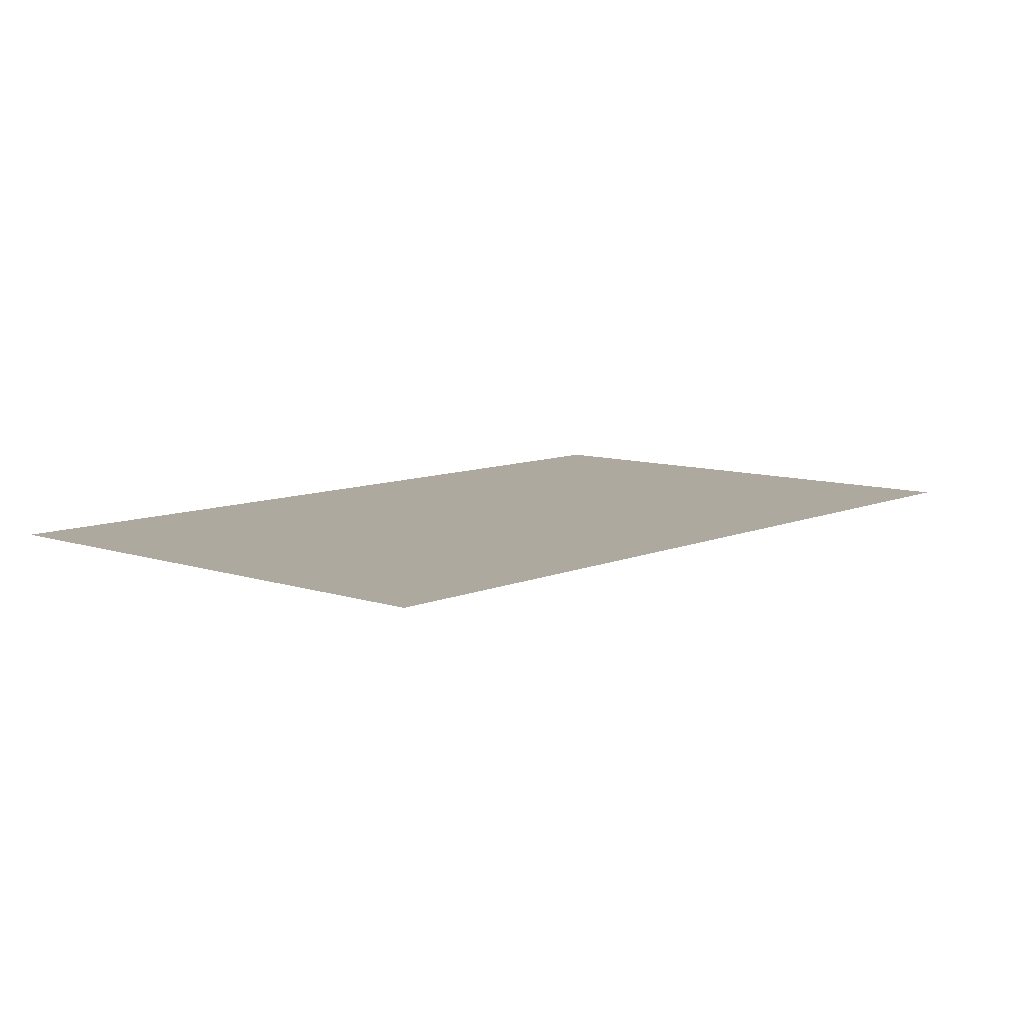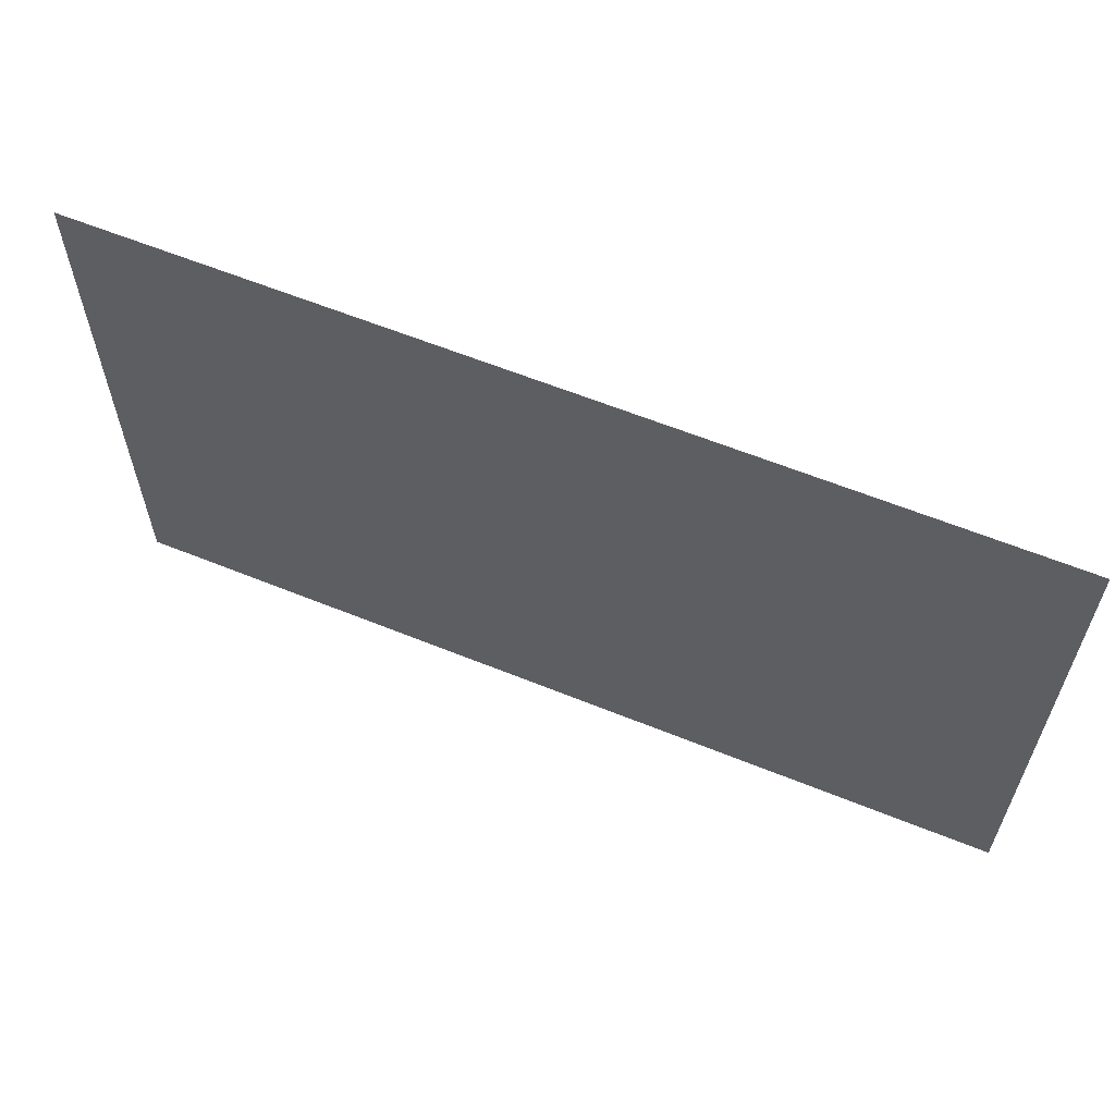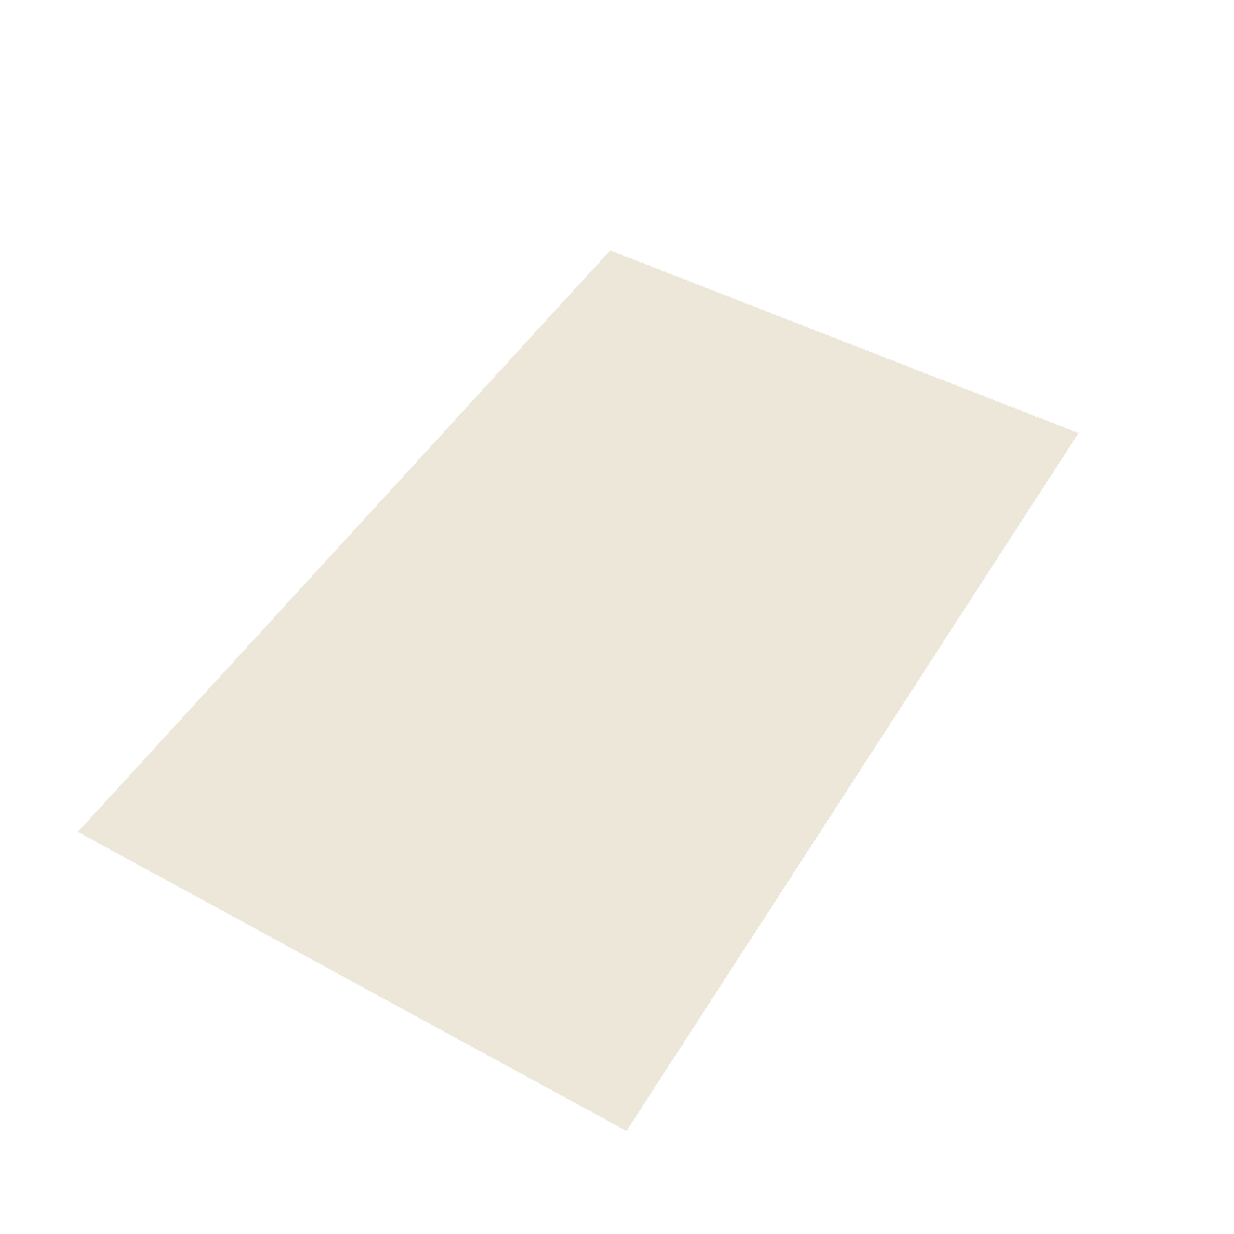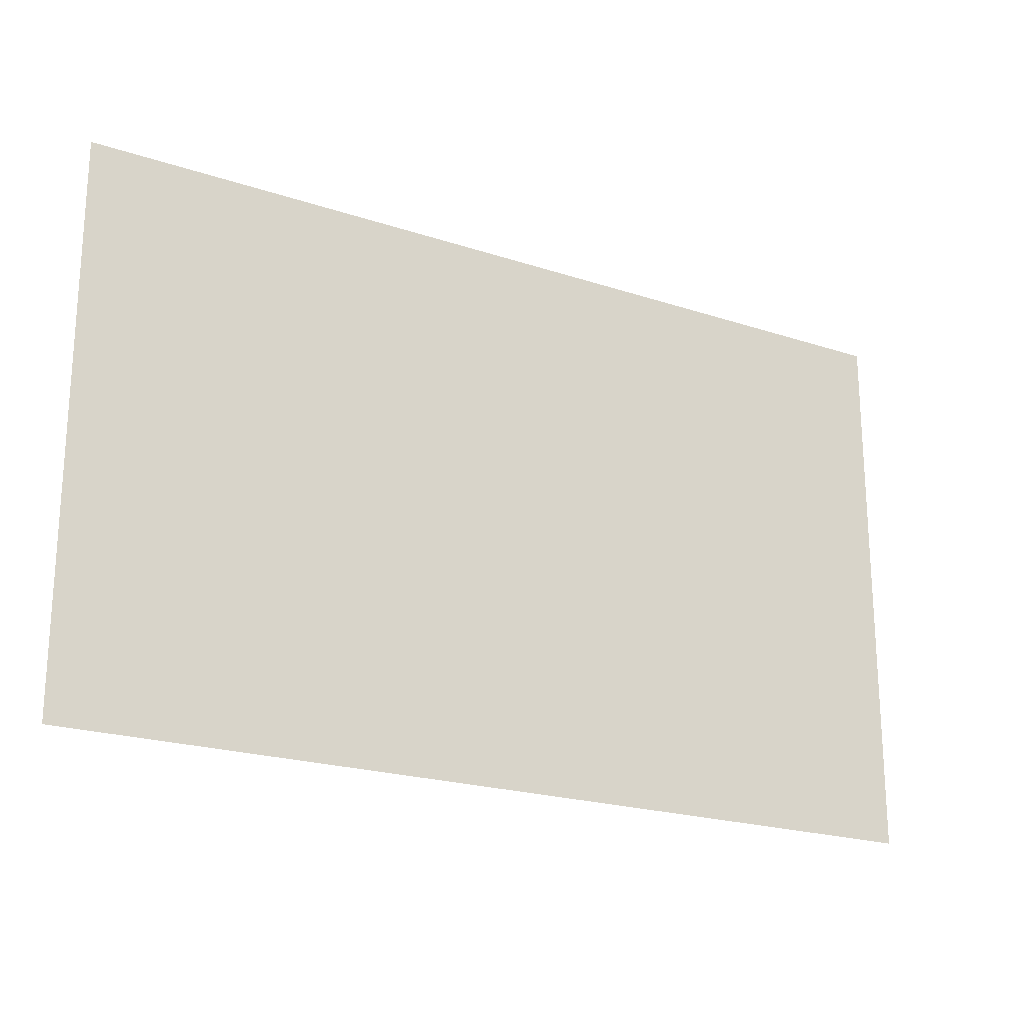
<metadata>
{"format":"obj","ext":"obj","renderer":"f3d","projection":"perspective","resolution":1024,"background":"white","views":[{"elev":9.0,"azim":131.6,"up":"+Z"},{"elev":61.0,"azim":-157.5,"up":"+Y"},{"elev":49.7,"azim":120.8,"up":"+Z"},{"elev":-21.3,"azim":149.5,"up":"+Y"}]}
</metadata>
<code>
v -2496 -832 0
v -2560 -832 0
v -2560 -768 0
v -2496 -768 0
v -2624 -832 0
v -2624 -768 0
v -2688 -832 0
v -2688 -768 0
v -2752 -832 0
v -2752 -768 0
v -2496 -896 0
v -2560 -896 0
v -2624 -896 0
v -2688 -896 0
v -2752 -896 0
v -2496 -960 0
v -2560 -960 0
v -2624 -960 0
v -2688 -960 0
v -2752 -960 0
v -2496 -1024 0
v -2560 -1024 0
v -2624 -1024 0
v -2688 -1024 0
v -2752 -1024 0
v -2048 -1088 0
v -2112 -1088 0
v -2112 -1024 0
v -2048 -1024 0
v -2176 -1088 0
v -2176 -1024 0
v -2240 -1088 0
v -2240 -1024 0
v -2304 -1088 0
v -2304 -1024 0
v -2368 -1088 0
v -2368 -1024 0
v -2432 -1088 0
v -2432 -1024 0
v -2496 -1088 0
v -2560 -1088 0
v -2624 -1088 0
v -2688 -1088 0
v -2752 -1088 0
v -2816 -1088 0
v -2816 -1024 0
v -2880 -1088 0
v -2880 -1024 0
v -2944 -1088 0
v -2944 -1024 0
v -3008 -1088 0
v -3008 -1024 0
v -3072 -1088 0
v -3072 -1024 0
v -3136 -1088 0
v -3136 -1024 0
v -3200 -1088 0
v -3200 -1024 0
v -2048 -1152 0
v -2112 -1152 0
v -2176 -1152 0
v -2240 -1152 0
v -2304 -1152 0
v -2368 -1152 0
v -2432 -1152 0
v -2496 -1152 0
v -2560 -1152 0
v -2624 -1152 0
v -2688 -1152 0
v -2752 -1152 0
v -2816 -1152 0
v -2880 -1152 0
v -2944 -1152 0
v -3008 -1152 0
v -3072 -1152 0
v -3136 -1152 0
v -3200 -1152 0
v -1792 -1216 0
v -1856 -1216 0
v -1856 -1152 0
v -1792 -1152 0
v -1920 -1216 0
v -1920 -1152 0
v -1984 -1216 0
v -1984 -1152 0
v -2048 -1216 0
v -2112 -1216 0
v -2176 -1216 0
v -2240 -1216 0
v -2304 -1216 0
v -2368 -1216 0
v -2432 -1216 0
v -2496 -1216 0
v -2560 -1216 0
v -2624 -1216 0
v -2688 -1216 0
v -2752 -1216 0
v -2816 -1216 0
v -2880 -1216 0
v -2944 -1216 0
v -3008 -1216 0
v -3072 -1216 0
v -3136 -1216 0
v -3200 -1216 0
v -3264 -1216 0
v -3264 -1152 0
v -3328 -1216 0
v -3328 -1152 0
v -3392 -1216 0
v -3392 -1152 0
v -3456 -1216 0
v -3456 -1152 0
v -1792 -1280 0
v -1856 -1280 0
v -1920 -1280 0
v -1984 -1280 0
v -2048 -1280 0
v -2112 -1280 0
v -2176 -1280 0
v -2240 -1280 0
v -2304 -1280 0
v -2368 -1280 0
v -2432 -1280 0
v -2496 -1280 0
v -2560 -1280 0
v -2624 -1280 0
v -2688 -1280 0
v -2752 -1280 0
v -2816 -1280 0
v -2880 -1280 0
v -2944 -1280 0
v -3008 -1280 0
v -3072 -1280 0
v -3136 -1280 0
v -3200 -1280 0
v -3264 -1280 0
v -3328 -1280 0
v -3392 -1280 0
v -3456 -1280 0
v -1792 -1344 0
v -1856 -1344 0
v -1920 -1344 0
v -1984 -1344 0
v -2048 -1344 0
v -2112 -1344 0
v -2176 -1344 0
v -2240 -1344 0
v -2304 -1344 0
v -2368 -1344 0
v -2432 -1344 0
v -2496 -1344 0
v -2560 -1344 0
v -2624 -1344 0
v -2688 -1344 0
v -2752 -1344 0
v -2816 -1344 0
v -2880 -1344 0
v -2944 -1344 0
v -3008 -1344 0
v -3072 -1344 0
v -3136 -1344 0
v -3200 -1344 0
v -3264 -1344 0
v -3328 -1344 0
v -3392 -1344 0
v -3456 -1344 0
v -1792 -1408 0
v -1856 -1408 0
v -1920 -1408 0
v -1984 -1408 0
v -2048 -1408 0
v -2112 -1408 0
v -2176 -1408 0
v -2240 -1408 0
v -2304 -1408 0
v -2368 -1408 0
v -2432 -1408 0
v -2496 -1408 0
v -2560 -1408 0
v -2624 -1408 0
v -2688 -1408 0
v -2752 -1408 0
v -2816 -1408 0
v -2880 -1408 0
v -2944 -1408 0
v -3008 -1408 0
v -3072 -1408 0
v -3136 -1408 0
v -3200 -1408 0
v -3264 -1408 0
v -3328 -1408 0
v -3392 -1408 0
v -3456 -1408 0
v -2048 -1472 0
v -2112 -1472 0
v -2176 -1472 0
v -2240 -1472 0
v -2304 -1472 0
v -2368 -1472 0
v -2432 -1472 0
v -2496 -1472 0
v -2560 -1472 0
v -2624 -1472 0
v -2688 -1472 0
v -2752 -1472 0
v -2816 -1472 0
v -2880 -1472 0
v -2944 -1472 0
v -3008 -1472 0
v -3072 -1472 0
v -3136 -1472 0
v -3200 -1472 0
v -2048 -1536 0
v -2112 -1536 0
v -2176 -1536 0
v -2240 -1536 0
v -2304 -1536 0
v -2368 -1536 0
v -2432 -1536 0
v -2496 -1536 0
v -2560 -1536 0
v -2624 -1536 0
v -2688 -1536 0
v -2752 -1536 0
v -2816 -1536 0
v -2880 -1536 0
v -2944 -1536 0
v -3008 -1536 0
v -3072 -1536 0
v -3136 -1536 0
v -3200 -1536 0
v -2496 -1600 0
v -2560 -1600 0
v -2624 -1600 0
v -2688 -1600 0
v -2752 -1600 0
v -2496 -1664 0
v -2560 -1664 0
v -2624 -1664 0
v -2688 -1664 0
v -2752 -1664 0
v -2496 -1728 0
v -2560 -1728 0
v -2624 -1728 0
v -2688 -1728 0
v -2752 -1728 0
v -2496 -1792 0
v -2560 -1792 0
v -2624 -1792 0
v -2688 -1792 0
v -2752 -1792 0
v -3264 -1024 0
v -1920 -1472 0
v -3072 -1600 0
v -3200 -1600 0
v -1792 -832 0
v -1856 -832 0
v -1856 -768 0
v -1792 -768 0
v -1920 -832 0
v -1920 -768 0
v -1984 -832 0
v -1984 -768 0
v -2048 -832 0
v -2048 -768 0
v -2112 -832 0
v -2112 -768 0
v -2176 -832 0
v -2176 -768 0
v -2240 -832 0
v -2240 -768 0
v -2304 -832 0
v -2304 -768 0
v -2368 -832 0
v -2368 -768 0
v -2432 -832 0
v -2432 -768 0
v -2816 -832 0
v -2816 -768 0
v -2880 -832 0
v -2880 -768 0
v -2944 -832 0
v -2944 -768 0
v -3008 -832 0
v -3008 -768 0
v -3072 -832 0
v -3072 -768 0
v -3136 -832 0
v -3136 -768 0
v -3200 -832 0
v -3200 -768 0
v -3264 -832 0
v -3264 -768 0
v -3328 -832 0
v -3328 -768 0
v -3392 -832 0
v -3392 -768 0
v -3456 -832 0
v -3456 -768 0
v -1792 -896 0
v -1856 -896 0
v -1920 -896 0
v -1984 -896 0
v -2048 -896 0
v -2112 -896 0
v -2176 -896 0
v -2240 -896 0
v -2304 -896 0
v -2368 -896 0
v -2432 -896 0
v -2816 -896 0
v -2880 -896 0
v -2944 -896 0
v -3008 -896 0
v -3072 -896 0
v -3136 -896 0
v -3200 -896 0
v -3264 -896 0
v -3328 -896 0
v -3392 -896 0
v -3456 -896 0
v -1792 -960 0
v -1856 -960 0
v -1920 -960 0
v -1984 -960 0
v -2048 -960 0
v -2112 -960 0
v -2176 -960 0
v -2240 -960 0
v -2304 -960 0
v -2368 -960 0
v -2432 -960 0
v -2816 -960 0
v -2880 -960 0
v -2944 -960 0
v -3008 -960 0
v -3072 -960 0
v -3136 -960 0
v -3200 -960 0
v -3264 -960 0
v -3328 -960 0
v -3392 -960 0
v -3456 -960 0
v -1792 -1024 0
v -1856 -1024 0
v -1920 -1024 0
v -1984 -1024 0
v -3328 -1024 0
v -3392 -1024 0
v -3456 -1024 0
v -1792 -1088 0
v -1856 -1088 0
v -1920 -1088 0
v -1984 -1088 0
v -3264 -1088 0
v -3328 -1088 0
v -3392 -1088 0
v -3456 -1088 0
v -1792 -1472 0
v -1856 -1472 0
v -1984 -1472 0
v -3264 -1472 0
v -3328 -1472 0
v -3392 -1472 0
v -3456 -1472 0
v -1792 -1536 0
v -1856 -1536 0
v -1920 -1536 0
v -1984 -1536 0
v -3264 -1536 0
v -3328 -1536 0
v -3392 -1536 0
v -3456 -1536 0
v -1792 -1600 0
v -1856 -1600 0
v -1920 -1600 0
v -1984 -1600 0
v -2048 -1600 0
v -2112 -1600 0
v -2176 -1600 0
v -2240 -1600 0
v -2304 -1600 0
v -2368 -1600 0
v -2432 -1600 0
v -2816 -1600 0
v -2880 -1600 0
v -2944 -1600 0
v -3008 -1600 0
v -3136 -1600 0
v -3264 -1600 0
v -3328 -1600 0
v -3392 -1600 0
v -3456 -1600 0
v -1792 -1664 0
v -1856 -1664 0
v -1920 -1664 0
v -1984 -1664 0
v -2048 -1664 0
v -2112 -1664 0
v -2176 -1664 0
v -2240 -1664 0
v -2304 -1664 0
v -2368 -1664 0
v -2432 -1664 0
v -2816 -1664 0
v -2880 -1664 0
v -2944 -1664 0
v -3008 -1664 0
v -3072 -1664 0
v -3136 -1664 0
v -3200 -1664 0
v -3264 -1664 0
v -3328 -1664 0
v -3392 -1664 0
v -3456 -1664 0
v -1792 -1728 0
v -1856 -1728 0
v -1920 -1728 0
v -1984 -1728 0
v -2048 -1728 0
v -2112 -1728 0
v -2176 -1728 0
v -2240 -1728 0
v -2304 -1728 0
v -2368 -1728 0
v -2432 -1728 0
v -2816 -1728 0
v -2880 -1728 0
v -2944 -1728 0
v -3008 -1728 0
v -3072 -1728 0
v -3136 -1728 0
v -3200 -1728 0
v -3264 -1728 0
v -3328 -1728 0
v -3392 -1728 0
v -3456 -1728 0
v -1792 -1792 0
v -1856 -1792 0
v -1920 -1792 0
v -1984 -1792 0
v -2048 -1792 0
v -2112 -1792 0
v -2176 -1792 0
v -2240 -1792 0
v -2304 -1792 0
v -2368 -1792 0
v -2432 -1792 0
v -2816 -1792 0
v -2880 -1792 0
v -2944 -1792 0
v -3008 -1792 0
v -3072 -1792 0
v -3136 -1792 0
v -3200 -1792 0
v -3264 -1792 0
v -3328 -1792 0
v -3392 -1792 0
v -3456 -1792 0
g mesh_[00]_[00]
f 1 2 3 4
f 2 5 6 3
f 5 7 8 6
f 7 9 10 8
f 11 12 2 1
f 12 13 5 2
f 13 14 7 5
f 14 15 9 7
f 16 17 12 11
f 17 18 13 12
f 18 19 14 13
f 19 20 15 14
f 21 22 17 16
f 22 23 18 17
f 23 24 19 18
f 24 25 20 19
f 26 27 28 29
f 27 30 31 28
f 30 32 33 31
f 32 34 35 33
f 34 36 37 35
f 36 38 39 37
f 38 40 21 39
f 40 41 22 21
f 41 42 23 22
f 42 43 24 23
f 43 44 25 24
f 44 45 46 25
f 45 47 48 46
f 47 49 50 48
f 49 51 52 50
f 51 53 54 52
f 53 55 56 54
f 55 57 58 56
f 59 60 27 26
f 60 61 30 27
f 61 62 32 30
f 62 63 34 32
f 63 64 36 34
f 64 65 38 36
f 65 66 40 38
f 66 67 41 40
f 67 68 42 41
f 68 69 43 42
f 69 70 44 43
f 70 71 45 44
f 71 72 47 45
f 72 73 49 47
f 73 74 51 49
f 74 75 53 51
f 75 76 55 53
f 76 77 57 55
f 78 79 80 81
f 79 82 83 80
f 82 84 85 83
f 84 86 59 85
f 86 87 60 59
f 87 88 61 60
f 88 89 62 61
f 89 90 63 62
f 90 91 64 63
f 91 92 65 64
f 92 93 66 65
f 93 94 67 66
f 94 95 68 67
f 95 96 69 68
f 96 97 70 69
f 97 98 71 70
f 98 99 72 71
f 99 100 73 72
f 100 101 74 73
f 101 102 75 74
f 102 103 76 75
f 103 104 77 76
f 104 105 106 77
f 105 107 108 106
f 107 109 110 108
f 109 111 112 110
f 113 114 79 78
f 114 115 82 79
f 115 116 84 82
f 116 117 86 84
f 117 118 87 86
f 118 119 88 87
f 119 120 89 88
f 120 121 90 89
f 121 122 91 90
f 122 123 92 91
f 123 124 93 92
f 124 125 94 93
f 125 126 95 94
f 126 127 96 95
f 127 128 97 96
f 128 129 98 97
f 129 130 99 98
f 130 131 100 99
f 131 132 101 100
f 132 133 102 101
f 133 134 103 102
f 134 135 104 103
f 135 136 105 104
f 136 137 107 105
f 137 138 109 107
f 138 139 111 109
f 140 141 114 113
f 141 142 115 114
f 142 143 116 115
f 143 144 117 116
f 144 145 118 117
f 145 146 119 118
f 146 147 120 119
f 147 148 121 120
f 148 149 122 121
f 149 150 123 122
f 150 151 124 123
f 151 152 125 124
f 152 153 126 125
f 153 154 127 126
f 154 155 128 127
f 155 156 129 128
f 156 157 130 129
f 157 158 131 130
f 158 159 132 131
f 159 160 133 132
f 160 161 134 133
f 161 162 135 134
f 162 163 136 135
f 163 164 137 136
f 164 165 138 137
f 165 166 139 138
f 167 168 141 140
f 168 169 142 141
f 169 170 143 142
f 170 171 144 143
f 171 172 145 144
f 172 173 146 145
f 173 174 147 146
f 174 175 148 147
f 175 176 149 148
f 176 177 150 149
f 177 178 151 150
f 178 179 152 151
f 179 180 153 152
f 180 181 154 153
f 181 182 155 154
f 182 183 156 155
f 183 184 157 156
f 184 185 158 157
f 185 186 159 158
f 186 187 160 159
f 187 188 161 160
f 188 189 162 161
f 189 190 163 162
f 190 191 164 163
f 191 192 165 164
f 192 193 166 165
f 194 195 172 171
f 195 196 173 172
f 196 197 174 173
f 197 198 175 174
f 198 199 176 175
f 199 200 177 176
f 200 201 178 177
f 201 202 179 178
f 202 203 180 179
f 203 204 181 180
f 204 205 182 181
f 205 206 183 182
f 206 207 184 183
f 207 208 185 184
f 208 209 186 185
f 209 210 187 186
f 210 211 188 187
f 211 212 189 188
f 213 214 195 194
f 214 215 196 195
f 215 216 197 196
f 216 217 198 197
f 217 218 199 198
f 218 219 200 199
f 219 220 201 200
f 220 221 202 201
f 221 222 203 202
f 222 223 204 203
f 223 224 205 204
f 224 225 206 205
f 225 226 207 206
f 226 227 208 207
f 227 228 209 208
f 228 229 210 209
f 229 230 211 210
f 230 231 212 211
f 232 233 221 220
f 233 234 222 221
f 234 235 223 222
f 235 236 224 223
f 237 238 233 232
f 238 239 234 233
f 239 240 235 234
f 240 241 236 235
f 242 243 238 237
f 243 244 239 238
f 244 245 240 239
f 245 246 241 240
f 247 248 243 242
f 248 249 244 243
f 249 250 245 244
f 250 251 246 245
g mesh_[01]_[01]
f 59 61 31 29
f 61 63 35 31
f 63 65 39 35
f 70 72 48 25
f 72 74 52 48
f 74 76 56 52
f 76 106 252 56
f 113 115 83 81
f 115 117 59 83
f 121 123 65 63
f 135 137 108 77
f 137 139 112 108
f 167 169 115 113
f 189 191 137 135
f 191 193 139 137
f 253 194 144 142
f 213 215 173 171
f 215 217 175 173
f 217 219 177 175
f 224 226 184 182
f 226 228 186 184
f 227 229 187 185
f 229 231 189 187
f 254 255 212 210
g mesh_[02]_[00]
f 256 257 258 259
f 257 260 261 258
f 260 262 263 261
f 262 264 265 263
f 264 266 267 265
f 266 268 269 267
f 268 270 271 269
f 270 272 273 271
f 272 274 275 273
f 274 276 277 275
f 276 1 4 277
f 9 278 279 10
f 278 280 281 279
f 280 282 283 281
f 282 284 285 283
f 284 286 287 285
f 286 288 289 287
f 288 290 291 289
f 290 292 293 291
f 292 294 295 293
f 294 296 297 295
f 296 298 299 297
f 300 301 257 256
f 301 302 260 257
f 302 303 262 260
f 303 304 264 262
f 304 305 266 264
f 305 306 268 266
f 306 307 270 268
f 307 308 272 270
f 308 309 274 272
f 309 310 276 274
f 310 11 1 276
f 15 311 278 9
f 311 312 280 278
f 312 313 282 280
f 313 314 284 282
f 314 315 286 284
f 315 316 288 286
f 316 317 290 288
f 317 318 292 290
f 318 319 294 292
f 319 320 296 294
f 320 321 298 296
f 322 323 301 300
f 323 324 302 301
f 324 325 303 302
f 325 326 304 303
f 326 327 305 304
f 327 328 306 305
f 328 329 307 306
f 329 330 308 307
f 330 331 309 308
f 331 332 310 309
f 332 16 11 310
f 20 333 311 15
f 333 334 312 311
f 334 335 313 312
f 335 336 314 313
f 336 337 315 314
f 337 338 316 315
f 338 339 317 316
f 339 340 318 317
f 340 341 319 318
f 341 342 320 319
f 342 343 321 320
f 344 345 323 322
f 345 346 324 323
f 346 347 325 324
f 347 29 326 325
f 29 28 327 326
f 28 31 328 327
f 31 33 329 328
f 33 35 330 329
f 35 37 331 330
f 37 39 332 331
f 39 21 16 332
f 25 46 333 20
f 46 48 334 333
f 48 50 335 334
f 50 52 336 335
f 52 54 337 336
f 54 56 338 337
f 56 58 339 338
f 58 252 340 339
f 252 348 341 340
f 348 349 342 341
f 349 350 343 342
f 351 352 345 344
f 352 353 346 345
f 353 354 347 346
f 354 26 29 347
f 57 355 252 58
f 355 356 348 252
f 356 357 349 348
f 357 358 350 349
f 81 80 352 351
f 80 83 353 352
f 83 85 354 353
f 85 59 26 354
f 77 106 355 57
f 106 108 356 355
f 108 110 357 356
f 110 112 358 357
f 359 360 168 167
f 360 253 169 168
f 253 361 170 169
f 361 194 171 170
f 212 362 190 189
f 362 363 191 190
f 363 364 192 191
f 364 365 193 192
f 366 367 360 359
f 367 368 253 360
f 368 369 361 253
f 369 213 194 361
f 231 370 362 212
f 370 371 363 362
f 371 372 364 363
f 372 373 365 364
f 374 375 367 366
f 375 376 368 367
f 376 377 369 368
f 377 378 213 369
f 378 379 214 213
f 379 380 215 214
f 380 381 216 215
f 381 382 217 216
f 382 383 218 217
f 383 384 219 218
f 384 232 220 219
f 236 385 225 224
f 385 386 226 225
f 386 387 227 226
f 387 388 228 227
f 388 254 229 228
f 254 389 230 229
f 389 255 231 230
f 255 390 370 231
f 390 391 371 370
f 391 392 372 371
f 392 393 373 372
f 394 395 375 374
f 395 396 376 375
f 396 397 377 376
f 397 398 378 377
f 398 399 379 378
f 399 400 380 379
f 400 401 381 380
f 401 402 382 381
f 402 403 383 382
f 403 404 384 383
f 404 237 232 384
f 241 405 385 236
f 405 406 386 385
f 406 407 387 386
f 407 408 388 387
f 408 409 254 388
f 409 410 389 254
f 410 411 255 389
f 411 412 390 255
f 412 413 391 390
f 413 414 392 391
f 414 415 393 392
f 416 417 395 394
f 417 418 396 395
f 418 419 397 396
f 419 420 398 397
f 420 421 399 398
f 421 422 400 399
f 422 423 401 400
f 423 424 402 401
f 424 425 403 402
f 425 426 404 403
f 426 242 237 404
f 246 427 405 241
f 427 428 406 405
f 428 429 407 406
f 429 430 408 407
f 430 431 409 408
f 431 432 410 409
f 432 433 411 410
f 433 434 412 411
f 434 435 413 412
f 435 436 414 413
f 436 437 415 414
f 438 439 417 416
f 439 440 418 417
f 440 441 419 418
f 441 442 420 419
f 442 443 421 420
f 443 444 422 421
f 444 445 423 422
f 445 446 424 423
f 446 447 425 424
f 447 448 426 425
f 448 247 242 426
f 251 449 427 246
f 449 450 428 427
f 450 451 429 428
f 451 452 430 429
f 452 453 431 430
f 453 454 432 431
f 454 455 433 432
f 455 456 434 433
f 456 457 435 434
f 457 458 436 435
f 458 459 437 436

</code>
